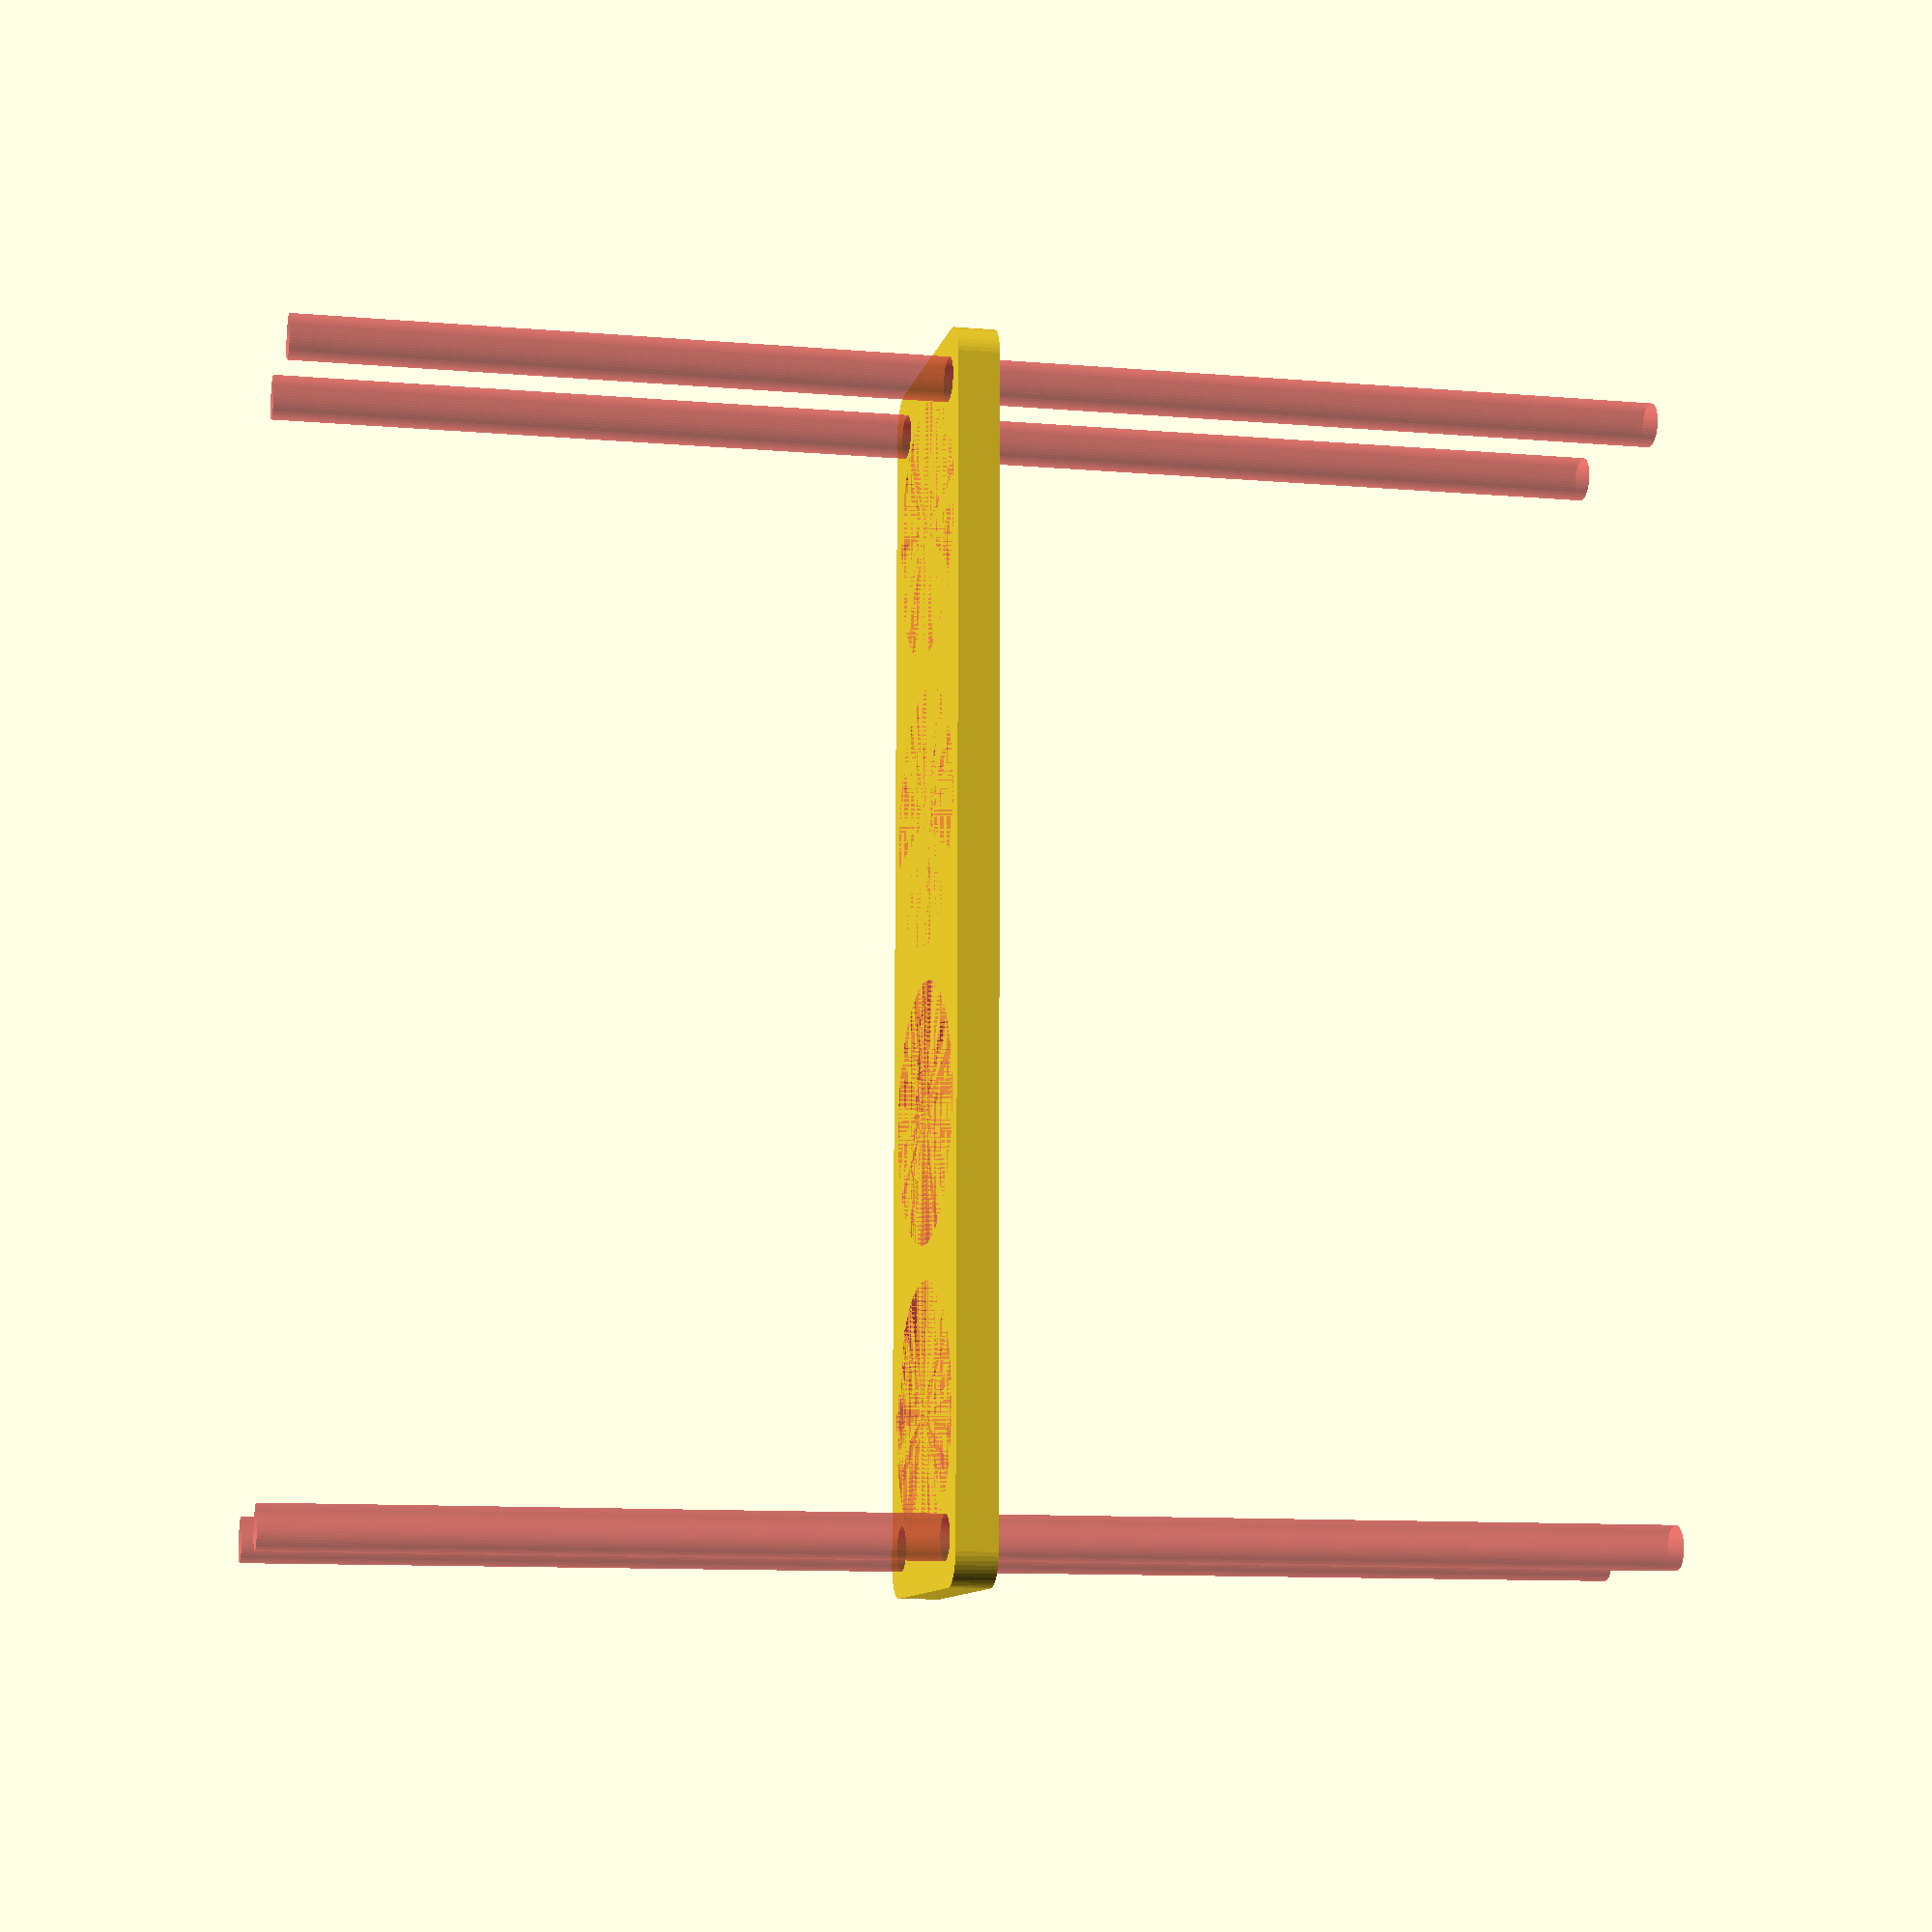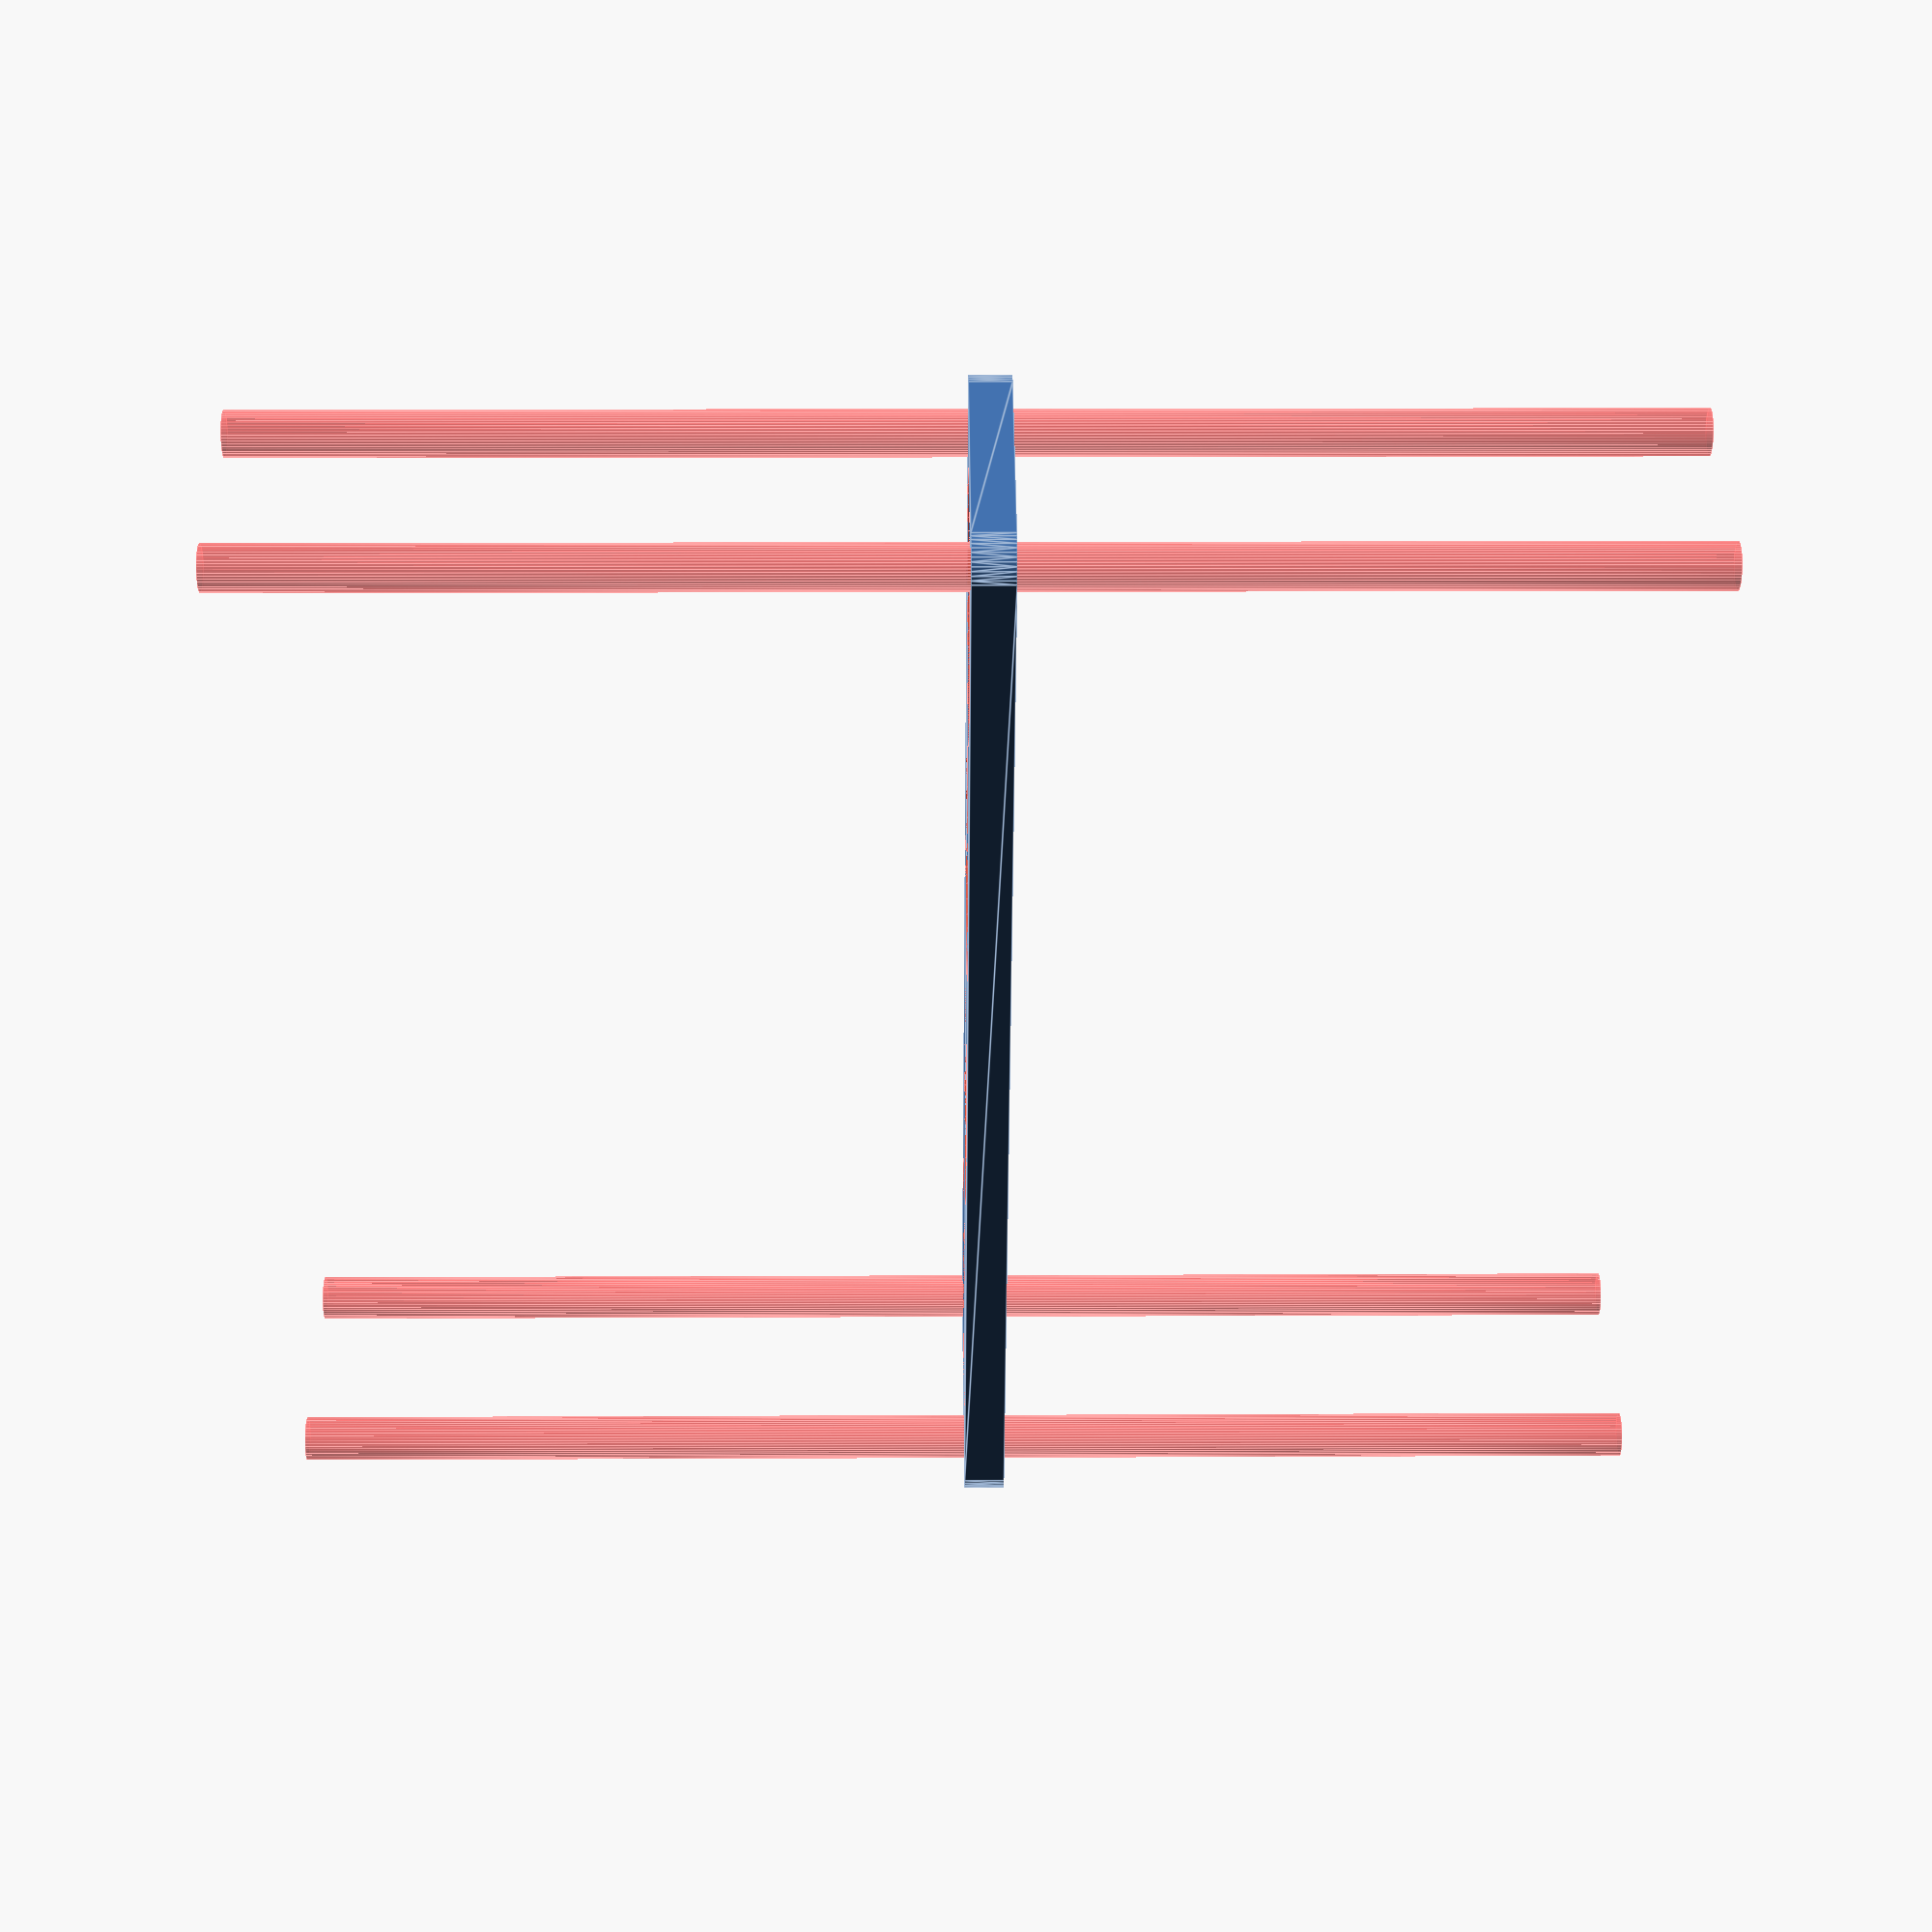
<openscad>
$fn = 50;


difference() {
	union() {
		hull() {
			translate(v = [-84.5000000000, 17.0000000000, 0]) {
				cylinder(h = 6, r = 5);
			}
			translate(v = [84.5000000000, 17.0000000000, 0]) {
				cylinder(h = 6, r = 5);
			}
			translate(v = [-84.5000000000, -17.0000000000, 0]) {
				cylinder(h = 6, r = 5);
			}
			translate(v = [84.5000000000, -17.0000000000, 0]) {
				cylinder(h = 6, r = 5);
			}
		}
	}
	union() {
		#translate(v = [-82.5000000000, -15.0000000000, -100.0000000000]) {
			cylinder(h = 200, r = 3.2500000000);
		}
		#translate(v = [-82.5000000000, 15.0000000000, -100.0000000000]) {
			cylinder(h = 200, r = 3.2500000000);
		}
		#translate(v = [82.5000000000, -15.0000000000, -100.0000000000]) {
			cylinder(h = 200, r = 3.2500000000);
		}
		#translate(v = [82.5000000000, 15.0000000000, -100.0000000000]) {
			cylinder(h = 200, r = 3.2500000000);
		}
		#translate(v = [-64.5000000000, 0, 0]) {
			cylinder(h = 6, r = 19.0000000000);
		}
		#translate(v = [-21.5000000000, 0, 0]) {
			cylinder(h = 6, r = 19.0000000000);
		}
		#translate(v = [21.5000000000, 0, 0]) {
			cylinder(h = 6, r = 19.0000000000);
		}
		#translate(v = [64.5000000000, 0, 0]) {
			cylinder(h = 6, r = 19.0000000000);
		}
	}
}
</openscad>
<views>
elev=10.6 azim=270.6 roll=77.8 proj=p view=solid
elev=346.6 azim=61.9 roll=269.4 proj=p view=edges
</views>
